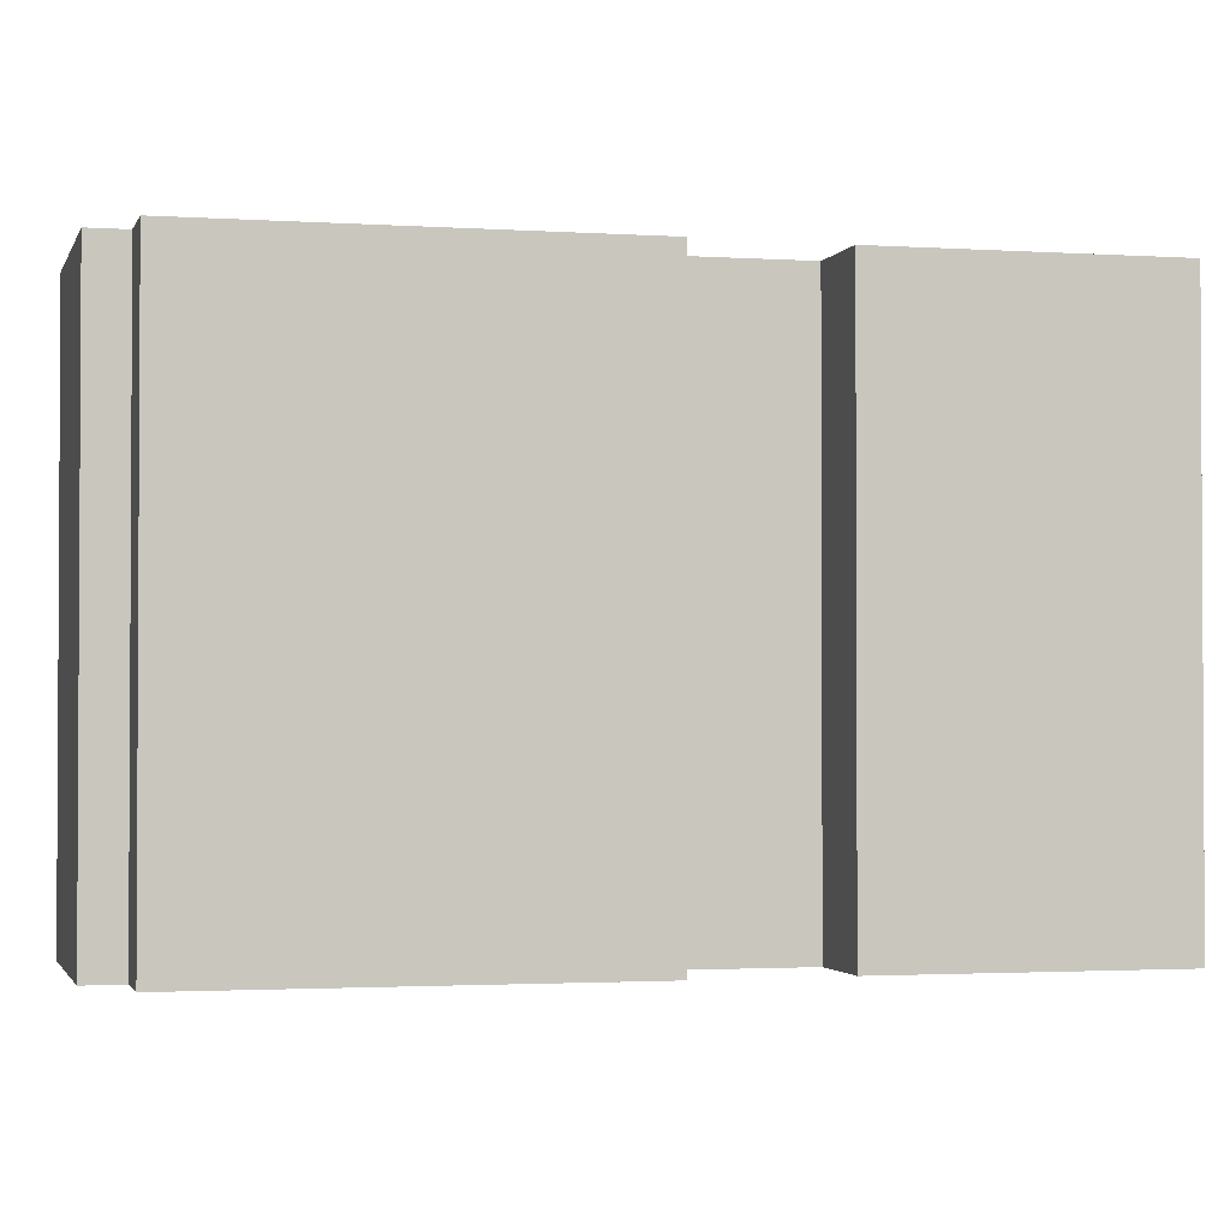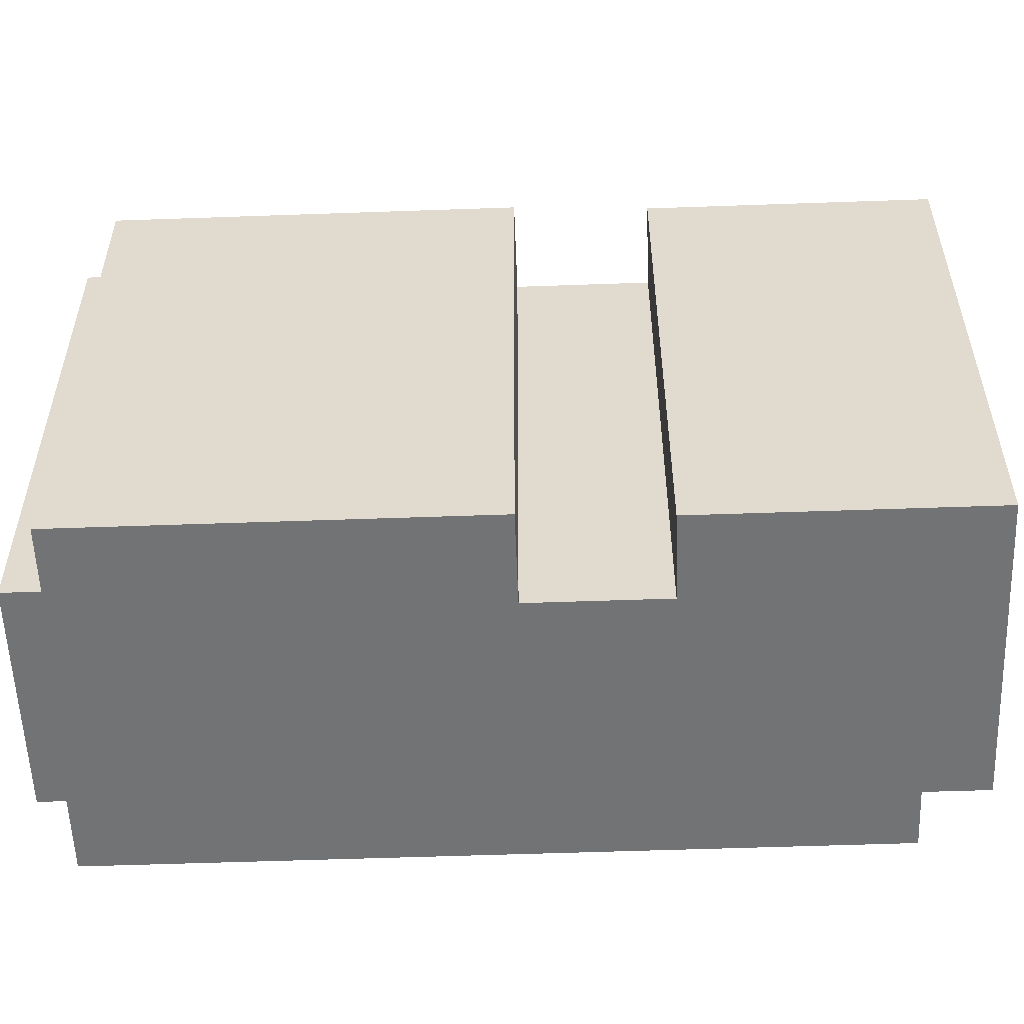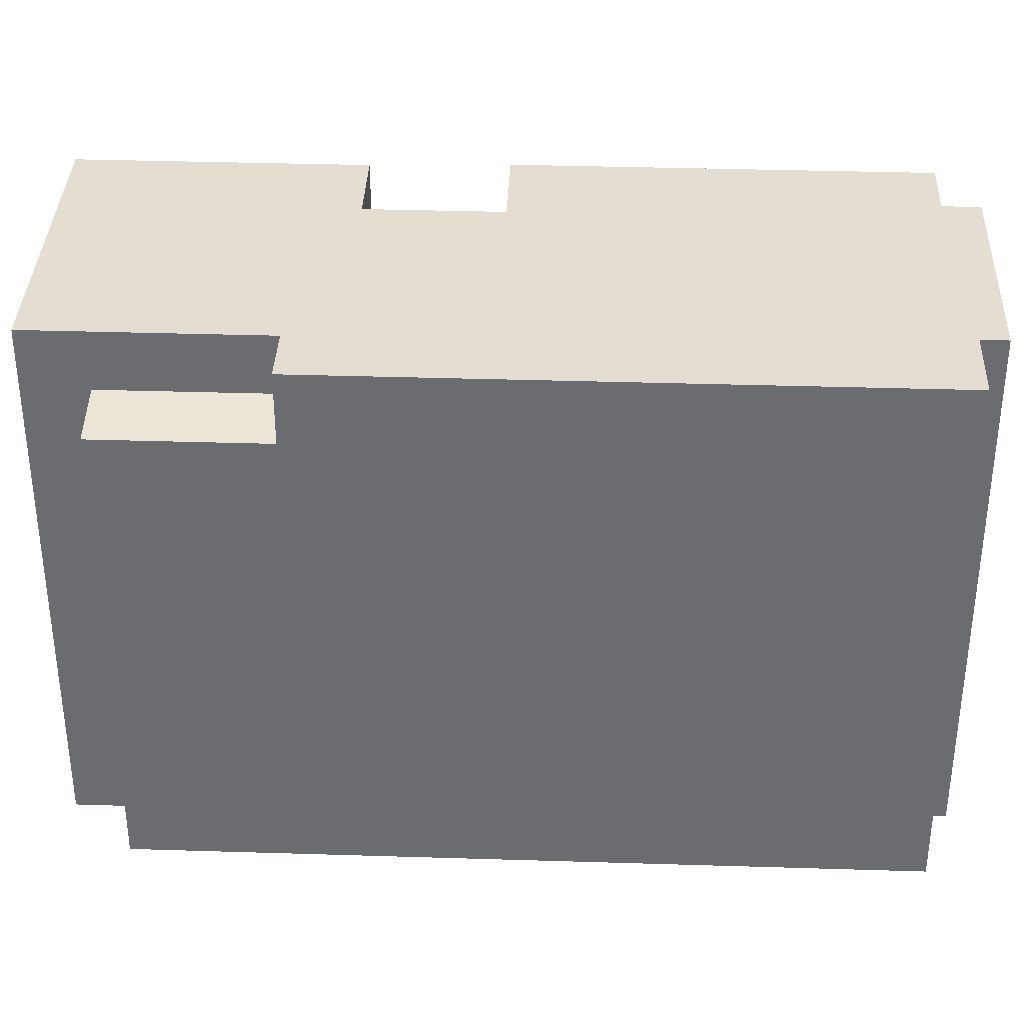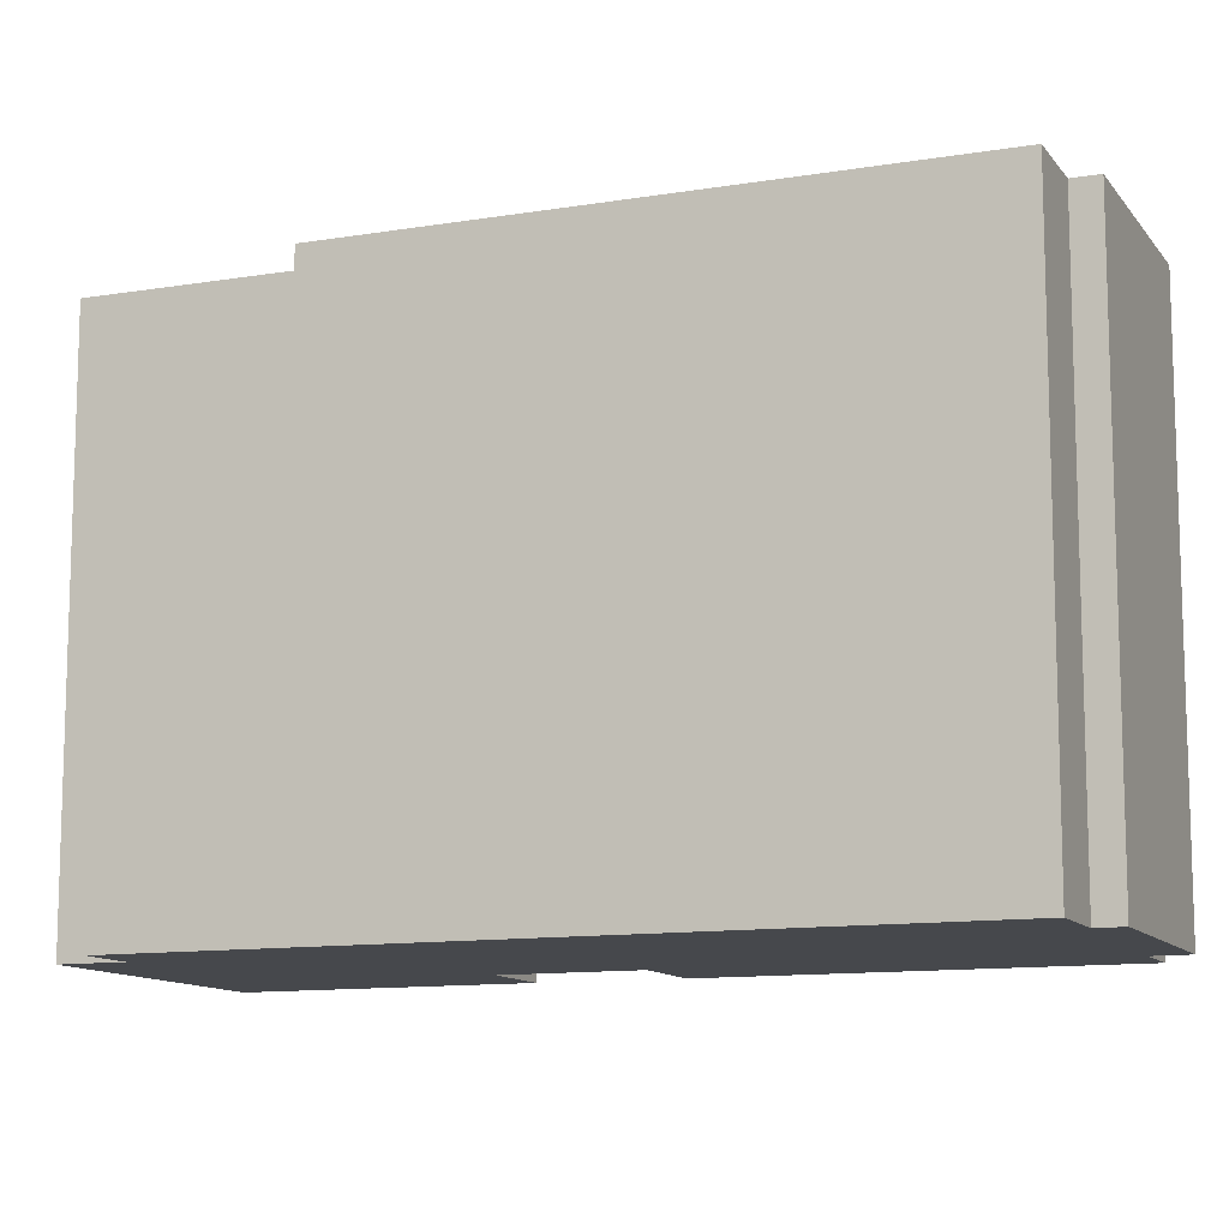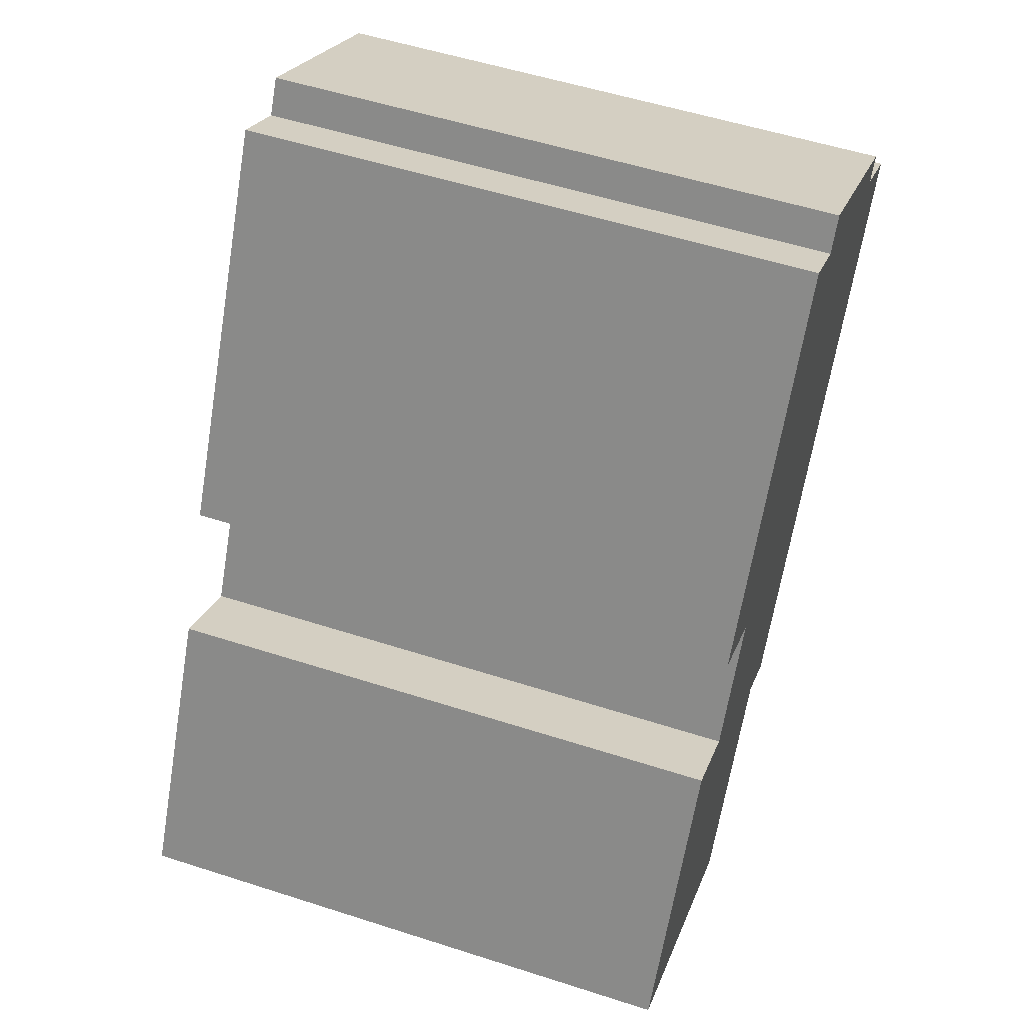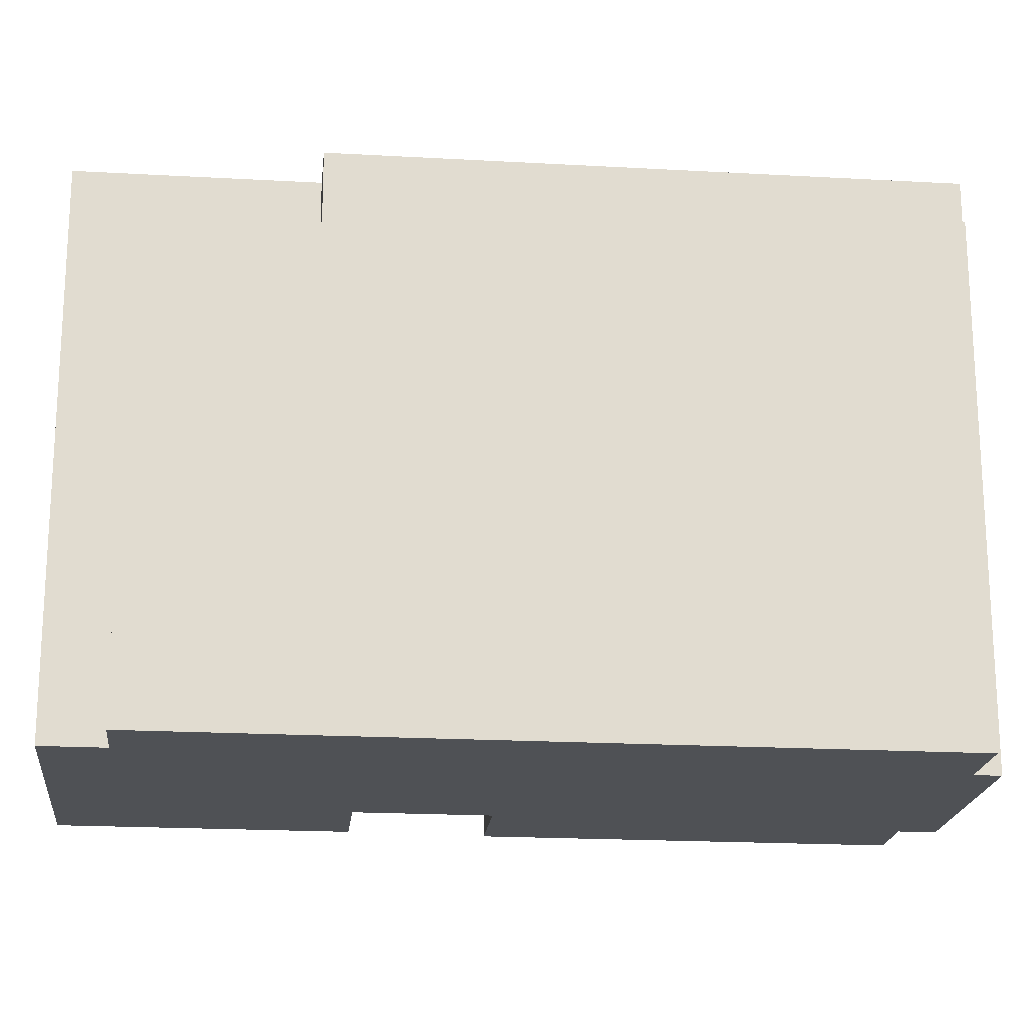
<metadata>
{"format":"obj","ext":"obj","renderer":"f3d","projection":"perspective","resolution":1024,"background":"white","views":[{"elev":-1.9,"azim":46.2,"up":"+Y"},{"elev":-55.9,"azim":62.3,"up":"+Y"},{"elev":36.1,"azim":-117.5,"up":"+Y"},{"elev":-11.5,"azim":-97.9,"up":"+Y"},{"elev":53.7,"azim":109.0,"up":"+Z"},{"elev":-19.8,"azim":-125.8,"up":"+Y"}]}
</metadata>
<code>
v -1.198 4.229 -5.457
v 1.604 4.456 -7.844
v 0.5248 4.229 -8.462
v -1.198 4.229 -5.457
v -0.1202 4.458 -4.838
v 1.604 4.456 -7.844
v -7.31 5.683 5.203
v 1.959 5.685 0.7259
v -1.198 5.684 -5.457
v -6.187 5.683 6.479
v -2.055 5.685 8.849
v -1.677 5.685 8.19
v -5.914 5.683 6.004
v -0.1202 5.684 -4.838
v 1.959 5.685 0.7259
v 3.33 5.686 -1.666
v -0.5342 5.685 8.846
v 3.587 5.686 1.66
v 1.959 5.685 0.7259
v -1.677 5.685 8.19
v -0.1202 5.684 -4.838
v 3.33 5.686 -1.666
v 1.604 5.685 -7.844
v -1.198 5.684 -5.457
v 1.959 5.685 0.7259
v -0.1202 5.684 -4.838
v 3.33 5.686 -1.666
v 4.867 5.686 -0.8311
v 7.733 5.687 -5.83
v 3.33 5.686 -1.666
v 4.847 5.686 -0.7961
v 4.867 5.686 -0.8311
v -5.914 5.683 6.004
v -1.677 5.685 8.19
v 1.959 5.685 0.7259
v -7.31 5.683 5.203
v -5.914 5.683 6.004
v 1.959 5.685 0.7259
v 1.604 5.685 -7.844
v 3.33 5.686 -1.666
v 7.733 5.687 -5.83
v 1.604 5.685 -7.844
v 7.733 5.687 -5.83
v 2.252 5.685 -8.974
v 0.5248 4.229 -8.462
v 1.064 -5.644 -8.153
v 0.5248 -5.644 -8.462
v 1.064 -5.644 -8.153
v 1.604 4.456 -7.844
v 1.604 -5.644 -7.844
v 0.5248 4.229 -8.462
v 1.604 4.456 -7.844
v 1.064 -5.644 -8.153
v -1.198 4.229 -5.457
v 0.5248 4.229 -8.462
v 0.5248 -5.644 -8.462
v -1.198 -5.644 -5.457
v -7.31 5.683 5.203
v -1.198 4.229 -5.457
v -1.198 -5.644 -5.457
v -7.31 -5.644 5.203
v -7.31 5.683 5.203
v -1.198 5.684 -5.457
v -1.198 4.229 -5.457
v -2.055 -5.644 8.849
v -1.677 -5.644 8.19
v -1.677 5.685 8.19
v -2.055 5.685 8.849
v -1.677 -5.644 8.19
v -0.5342 -5.644 8.846
v -0.5342 5.685 8.846
v -1.677 5.685 8.19
v -0.5342 -5.644 8.846
v 3.587 -5.644 1.66
v 3.587 5.686 1.66
v -0.5342 5.685 8.846
v 1.959 5.685 0.7259
v 2.773 -5.644 1.193
v 1.959 -5.644 0.7259
v 2.773 -5.644 1.193
v 3.587 5.686 1.66
v 3.587 -5.644 1.66
v 1.959 5.685 0.7259
v 3.587 5.686 1.66
v 2.773 -5.644 1.193
v 2.644 -5.644 -0.4701
v 3.33 -5.644 -1.666
v 3.33 5.686 -1.666
v 1.959 5.685 0.7259
v 1.959 -5.644 0.7259
v 2.644 -5.644 -0.4701
v 1.959 5.685 0.7259
v 2.644 -5.644 -0.4701
v 3.33 5.686 -1.666
v 3.33 -5.644 -1.666
v 4.847 -5.644 -0.7961
v 4.847 5.686 -0.7961
v 3.33 5.686 -1.666
v 4.857 -5.644 -0.8136
v 4.867 -5.644 -0.8311
v 4.867 5.686 -0.8311
v 4.847 5.686 -0.7961
v 4.847 -5.644 -0.7961
v 4.857 -5.644 -0.8136
v 4.847 5.686 -0.7961
v 4.857 -5.644 -0.8136
v 4.867 5.686 -0.8311
v 4.867 -5.644 -0.8311
v 7.733 -5.644 -5.83
v 7.733 5.687 -5.83
v 4.867 5.686 -0.8311
v 2.252 5.685 -8.974
v 4.992 -5.644 -7.402
v 2.252 -5.644 -8.974
v 4.992 -5.644 -7.402
v 7.733 5.687 -5.83
v 7.733 -5.644 -5.83
v 2.252 5.685 -8.974
v 7.733 5.687 -5.83
v 4.992 -5.644 -7.402
v 1.604 5.685 -7.844
v 1.928 -5.644 -8.409
v 1.604 4.456 -7.844
v 1.604 4.456 -7.844
v 1.928 -5.644 -8.409
v 1.604 -5.644 -7.844
v 1.928 -5.644 -8.409
v 2.252 5.685 -8.974
v 2.252 -5.644 -8.974
v 1.604 5.685 -7.844
v 2.252 5.685 -8.974
v 1.928 -5.644 -8.409
v -0.1202 5.684 -4.838
v 1.604 5.685 -7.844
v 1.604 4.456 -7.844
v -0.1202 4.458 -4.838
v -6.612 -5.644 5.603
v -5.914 -5.644 6.004
v -5.914 5.683 6.004
v -7.31 5.683 5.203
v -7.31 -5.644 5.203
v -6.612 -5.644 5.603
v -7.31 5.683 5.203
v -6.612 -5.644 5.603
v -5.914 5.683 6.004
v -6.187 5.683 6.479
v -6.051 -5.644 6.241
v -6.187 -5.644 6.479
v -6.051 -5.644 6.241
v -5.914 5.683 6.004
v -5.914 -5.644 6.004
v -6.187 5.683 6.479
v -5.914 5.683 6.004
v -6.051 -5.644 6.241
v -6.187 -5.644 6.479
v -2.055 -5.644 8.849
v -2.055 5.685 8.849
v -6.187 5.683 6.479
v -1.198 5.684 -5.457
v -0.1202 5.684 -4.838
v -0.1202 4.458 -4.838
v -1.198 4.229 -5.457
v -6.187 -5.644 6.479
v -6.051 -5.644 6.241
v -5.914 -5.644 6.004
v -6.612 -5.644 5.603
v -7.31 -5.644 5.203
v -1.198 -5.644 -5.457
v 0.5248 -5.644 -8.462
v 1.064 -5.644 -8.153
v 1.604 -5.644 -7.844
v 1.928 -5.644 -8.409
v 2.252 -5.644 -8.974
v 4.992 -5.644 -7.402
v 7.733 -5.644 -5.83
v 4.867 -5.644 -0.8311
v 4.857 -5.644 -0.8136
v 4.847 -5.644 -0.7961
v 3.33 -5.644 -1.666
v 2.644 -5.644 -0.4701
v 1.959 -5.644 0.7259
v 2.773 -5.644 1.193
v 3.587 -5.644 1.66
v -0.5342 -5.644 8.846
v -1.677 -5.644 8.19
v -2.055 -5.644 8.849
g CDNNDG01_0001240
f 1 2 3
f 4 5 6
f 7 8 9
f 10 11 13
f 13 11 12
f 14 15 16
f 17 18 20
f 20 18 19
f 21 22 23
f 24 25 26
f 27 28 29
f 30 31 32
f 33 34 35
f 36 37 38
f 39 40 41
f 42 43 44
f 45 46 47
f 48 49 50
f 51 52 53
f 54 56 57
f 54 55 56
f 59 60 61
f 58 59 61
f 62 63 64
f 66 67 68
f 65 66 68
f 70 71 72
f 72 69 70
f 74 75 76
f 73 74 76
f 77 78 79
f 80 81 82
f 83 84 85
f 86 87 88
f 89 90 91
f 92 93 94
f 96 97 98
f 98 95 96
f 99 100 101
f 102 103 104
f 105 106 107
f 109 110 111
f 108 109 111
f 112 113 114
f 115 116 117
f 118 119 120
f 121 122 123
f 124 125 126
f 127 128 129
f 130 131 132
f 134 135 136
f 133 134 136
f 137 138 139
f 140 141 142
f 143 144 145
f 146 147 148
f 149 150 151
f 152 153 154
f 156 157 158
f 158 155 156
f 162 159 161
f 160 161 159
f 180 181 168
f 186 163 164
f 179 177 178
f 176 177 179
f 174 179 171
f 181 167 168
f 185 165 181
f 185 186 164
f 168 169 170
f 171 172 174
f 185 181 182
f 170 171 168
f 179 174 175
f 172 173 174
f 181 165 166
f 179 175 176
f 164 165 185
f 167 181 166
f 179 168 171
f 184 185 182
f 184 182 183
f 179 180 168

</code>
